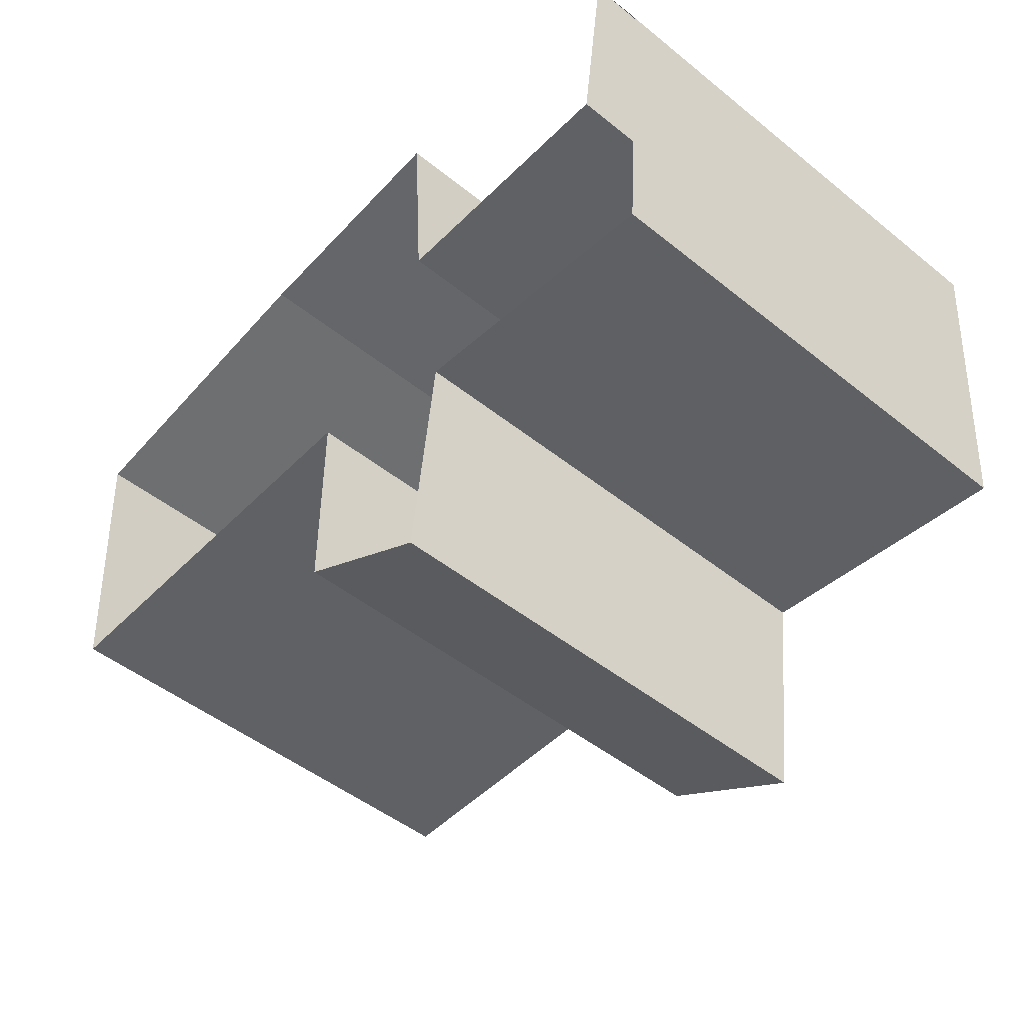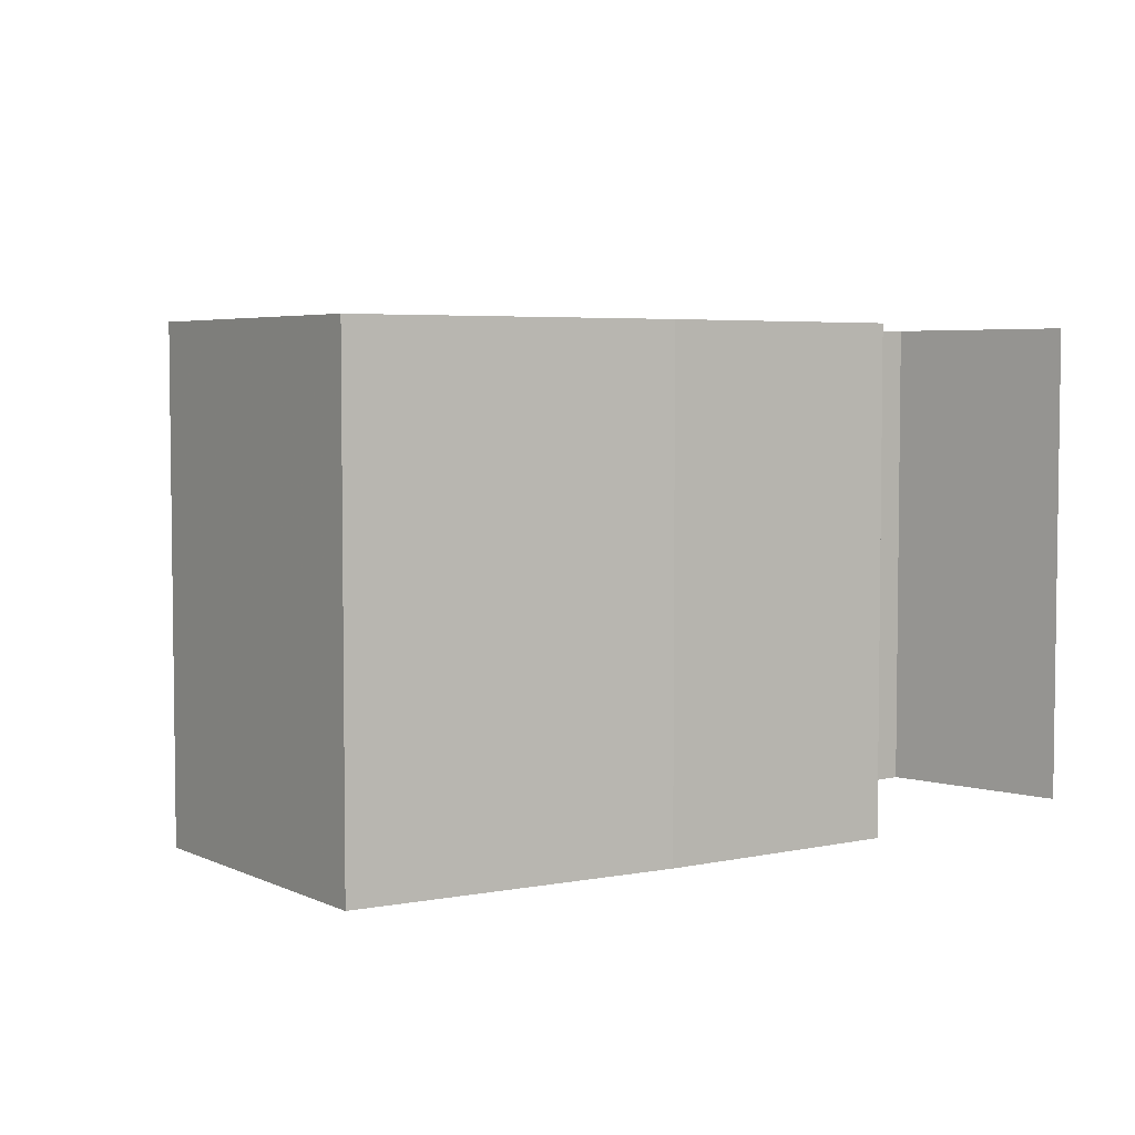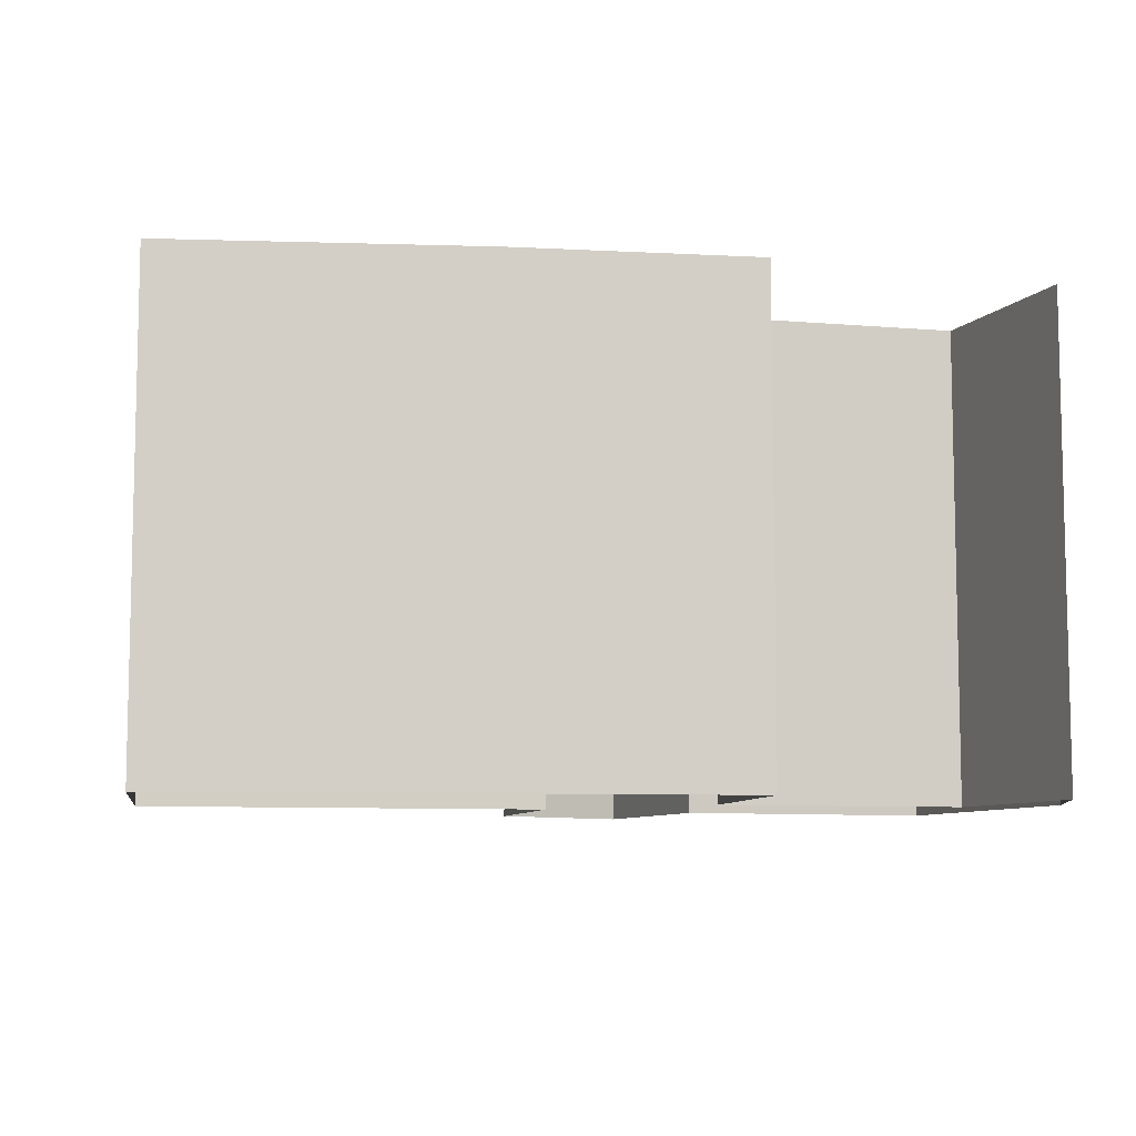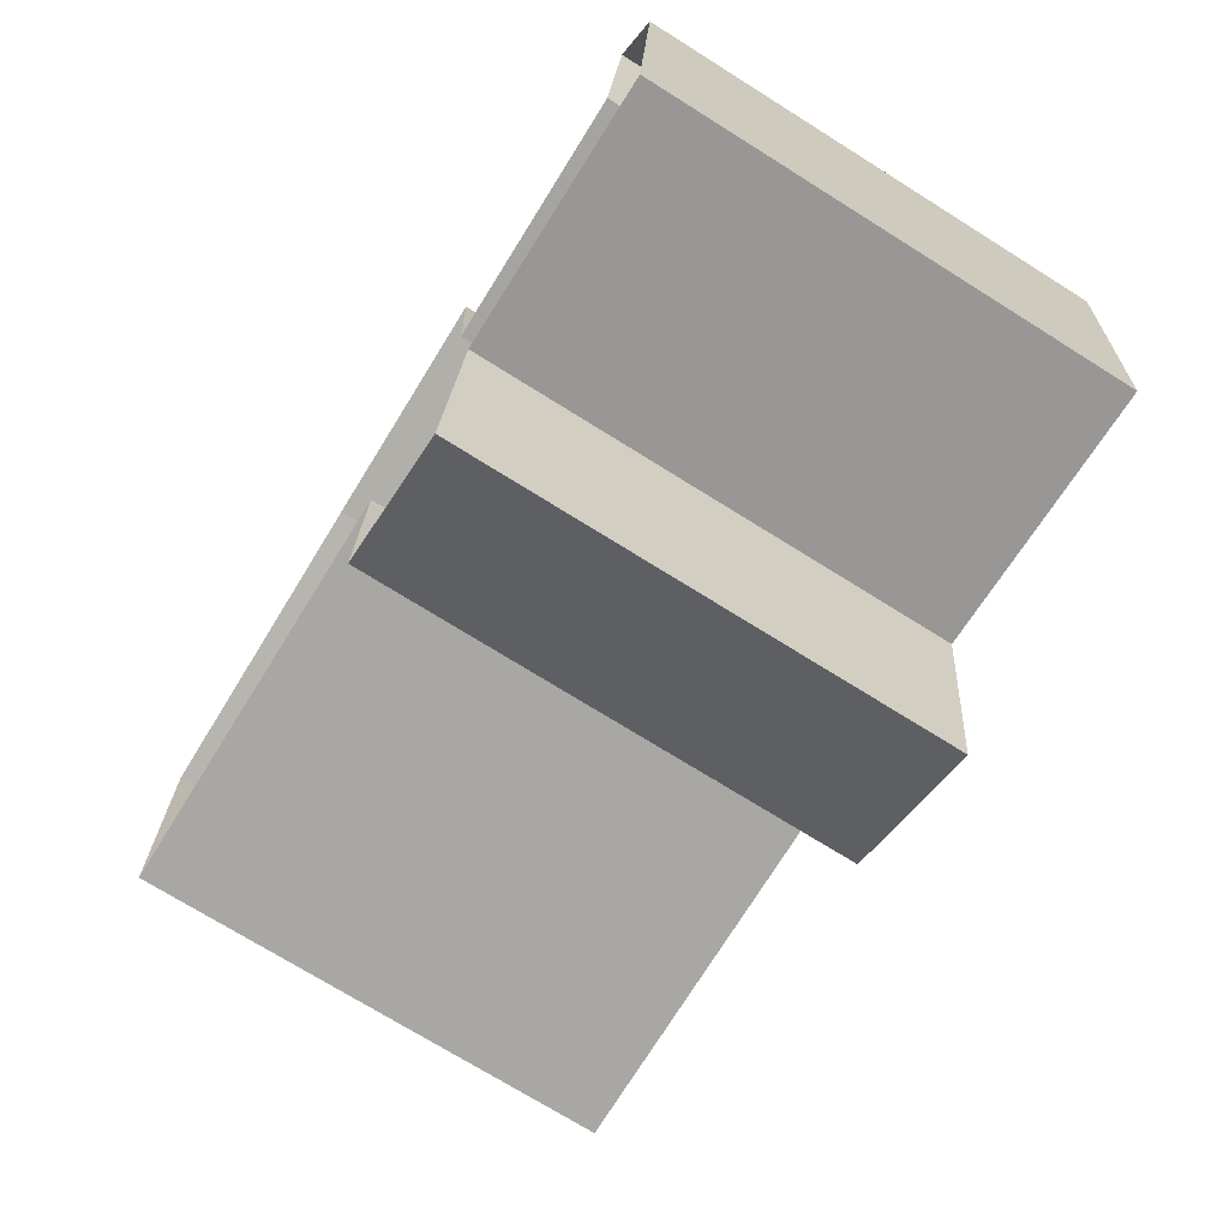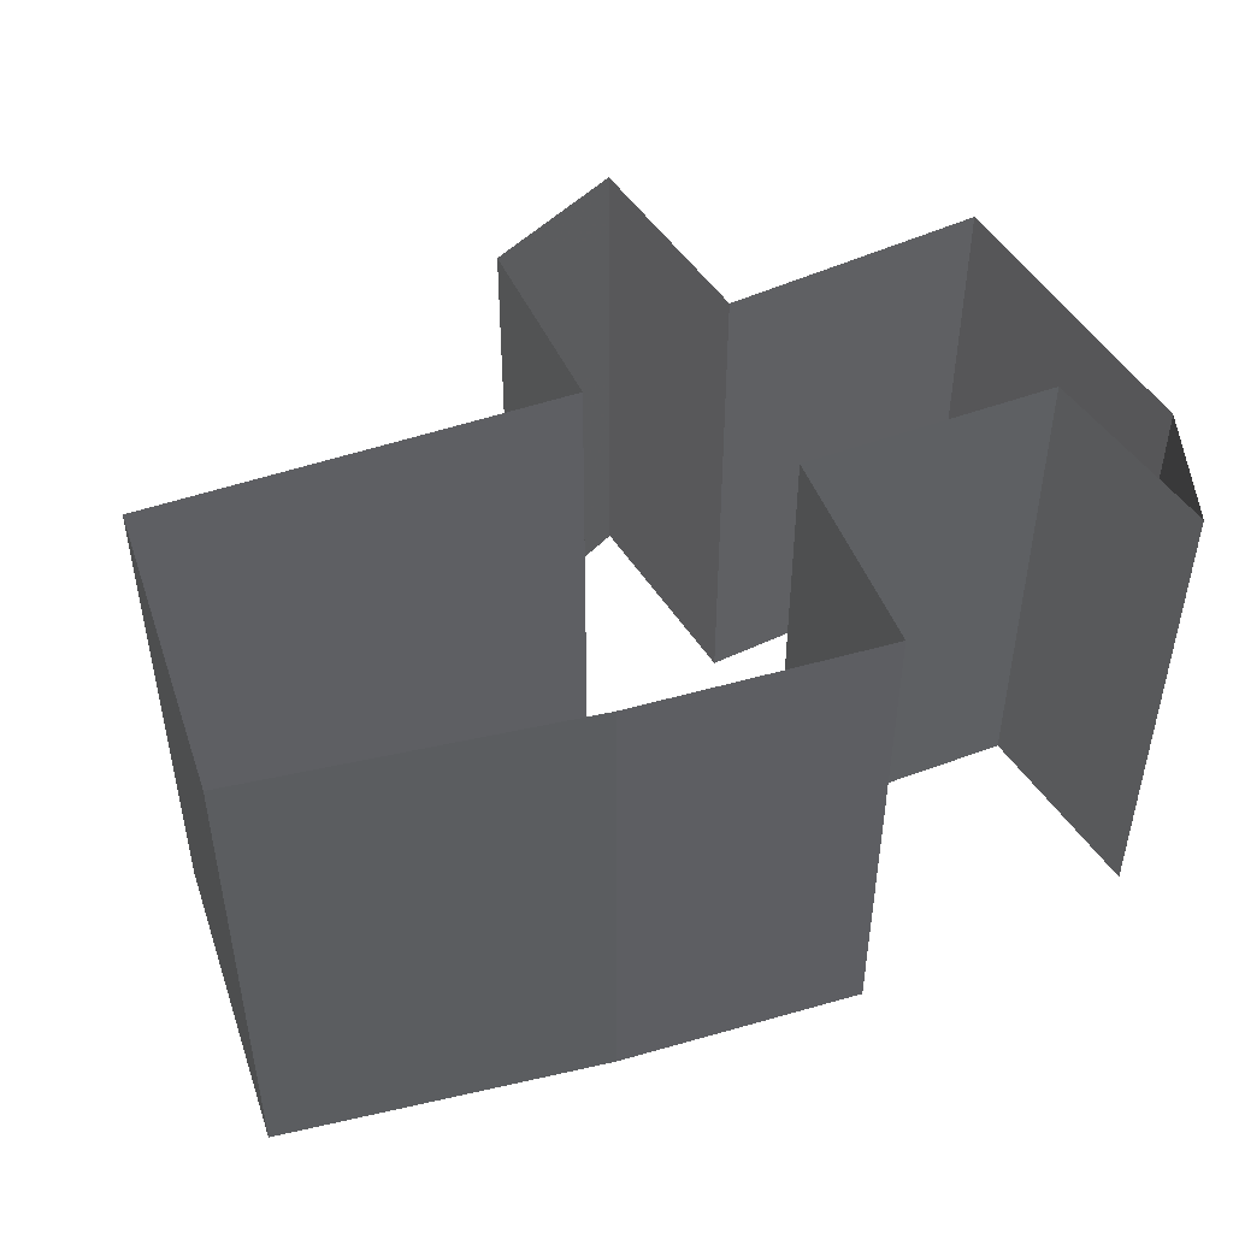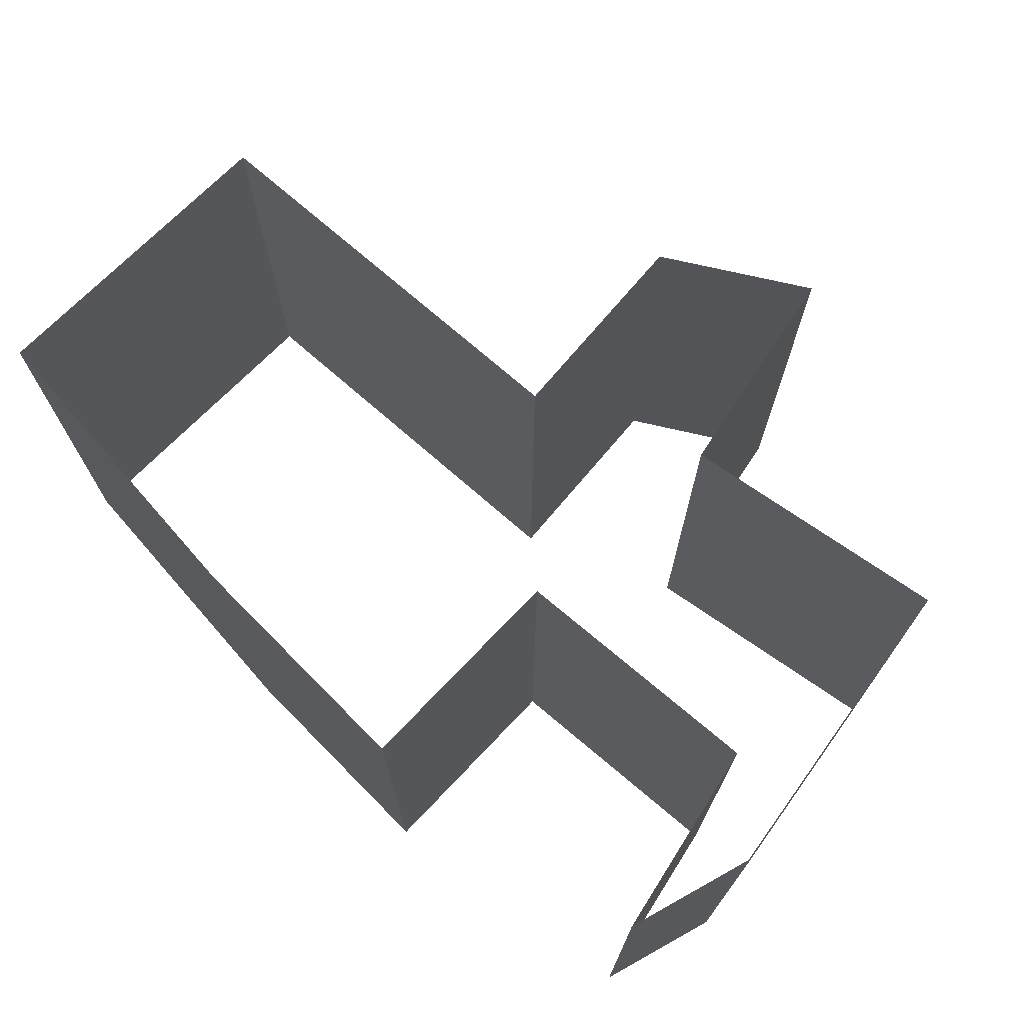
<metadata>
{"format":"obj","ext":"obj","renderer":"f3d","projection":"perspective","resolution":1024,"background":"white","views":[{"elev":-47.6,"azim":-132.2,"up":"+Y"},{"elev":4.6,"azim":140.1,"up":"+Z"},{"elev":-8.1,"azim":166.3,"up":"+Z"},{"elev":-73.1,"azim":-122.0,"up":"+Y"},{"elev":46.5,"azim":156.6,"up":"+Z"},{"elev":71.8,"azim":-140.1,"up":"+Z"}]}
</metadata>
<code>
o Polygon.1
v 8.5 26.58 0
v 19.52 27.57 0
v 20.58 18.57 0
v 26.52 21.58 0
v 26.53 30 0
v 43.53 29.57 0
v 44.58 42.52 0
v 31.52 44.58 0
v 21.57 45.52 0
v 21 36.52 0
v 10.57 36.57 0
v 9.521 44.58 0
v 7.578 39.52 0
v 8.5 26.58 20
v 19.52 27.57 20
v 20.58 18.57 20
v 26.52 21.58 20
v 26.53 30 20
v 43.53 29.57 20
v 44.58 42.52 20
v 31.52 44.58 20
v 21.57 45.52 20
v 21 36.52 20
v 10.57 36.57 20
v 9.521 44.58 20
v 7.578 39.52 20
f 1 2 15 14
f 2 3 16 15
f 3 4 17 16
f 4 5 18 17
f 5 6 19 18
f 6 7 20 19
f 7 8 21 20
f 8 9 22 21
f 9 10 23 22
f 10 11 24 23
f 11 12 25 24
f 12 13 26 25
f 1 13 26 14

</code>
